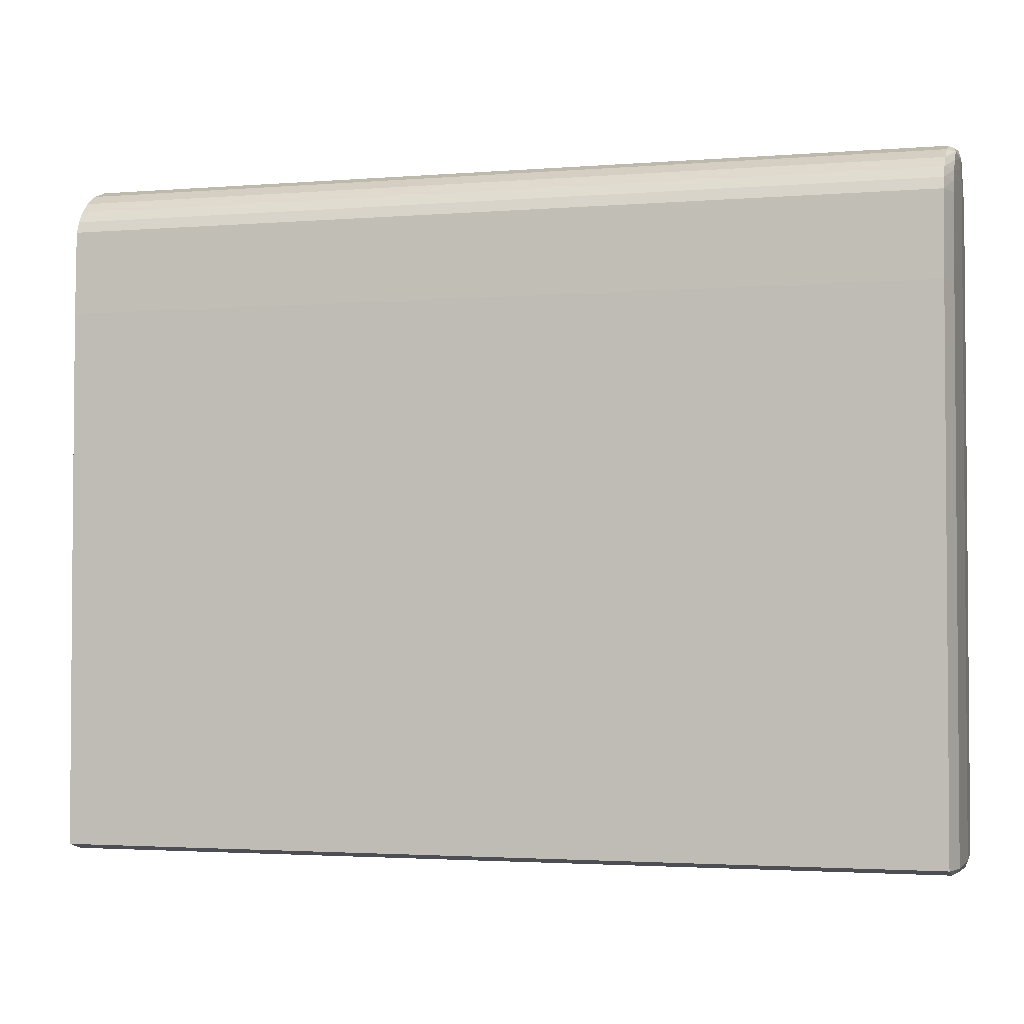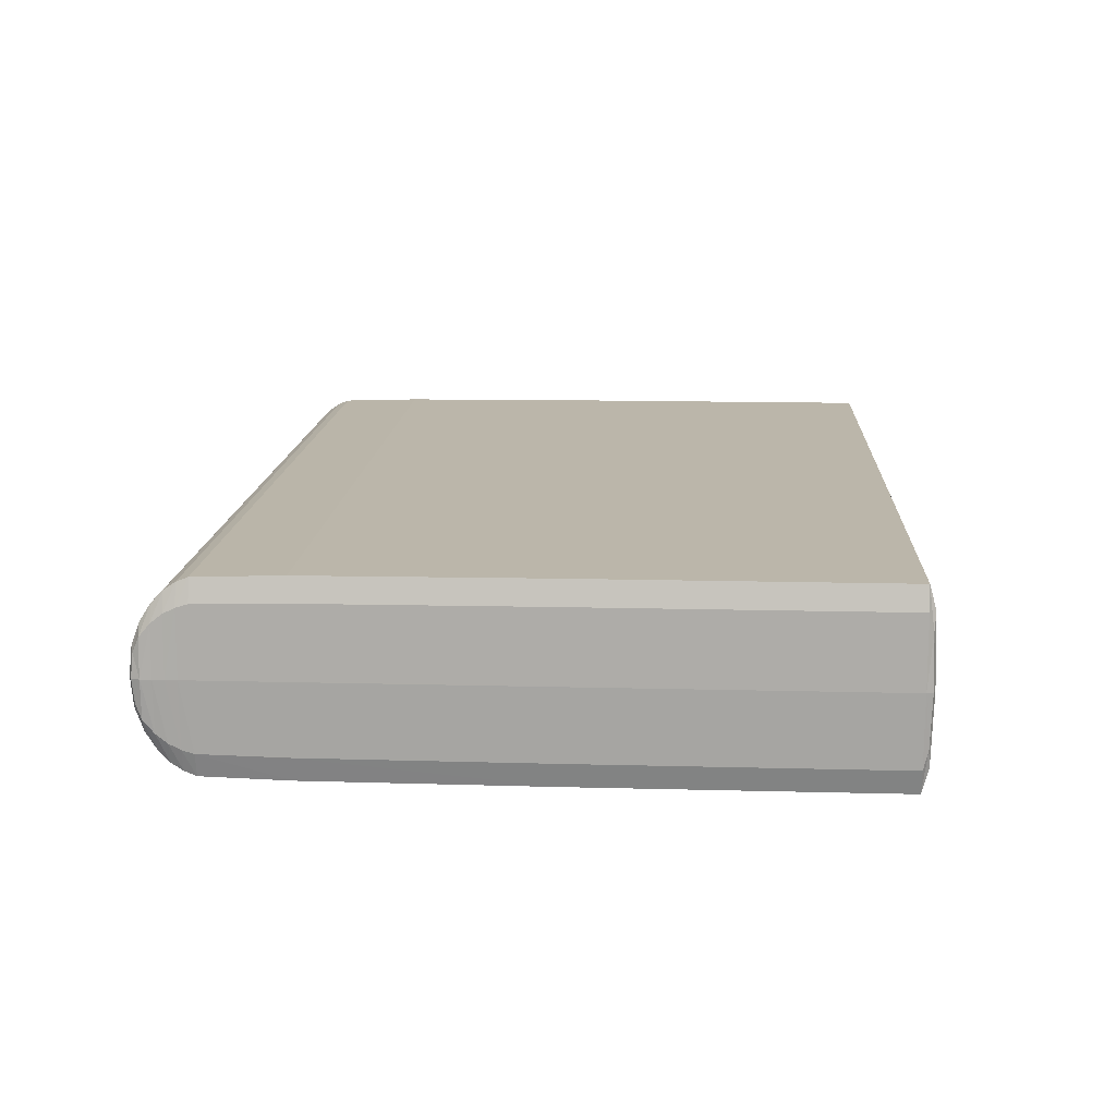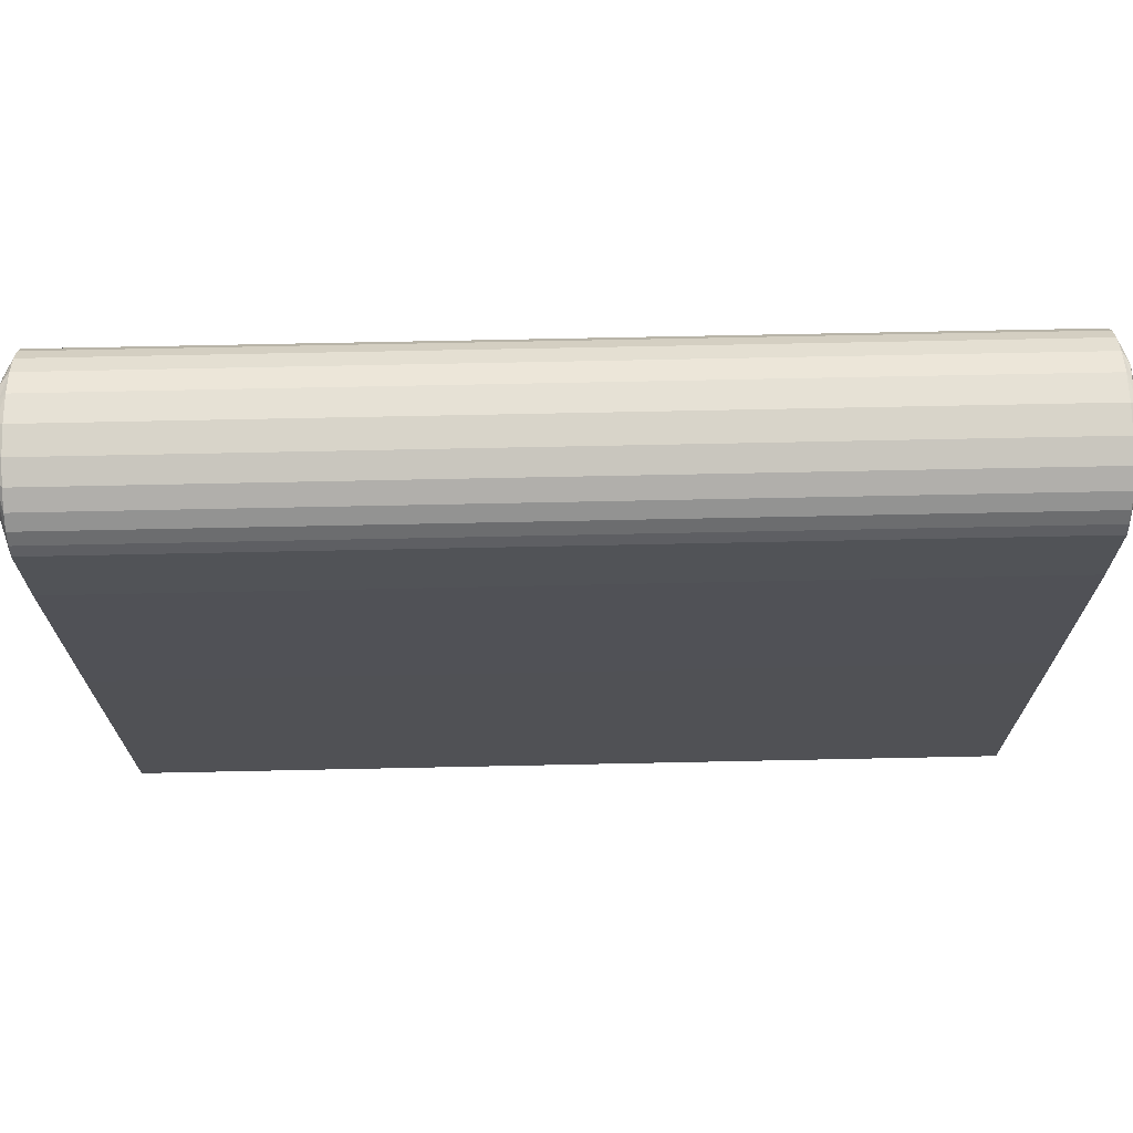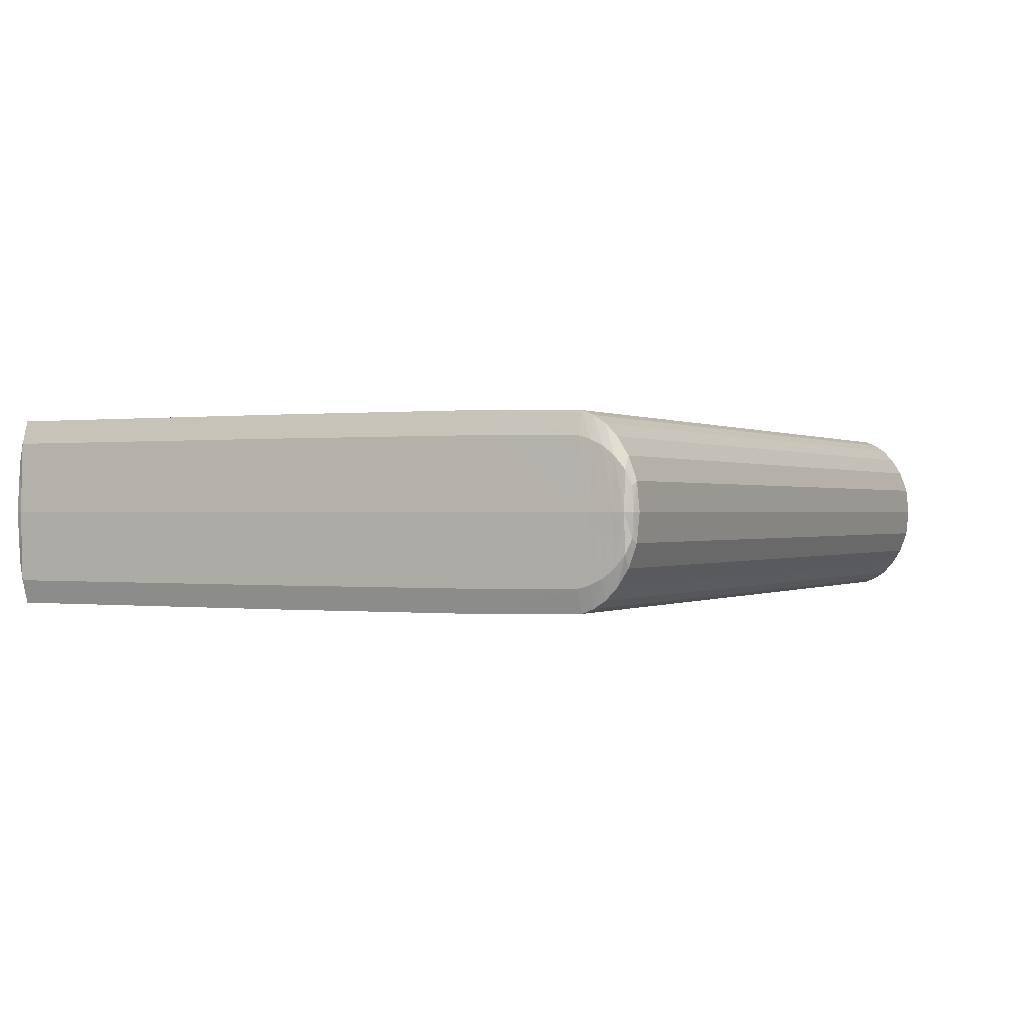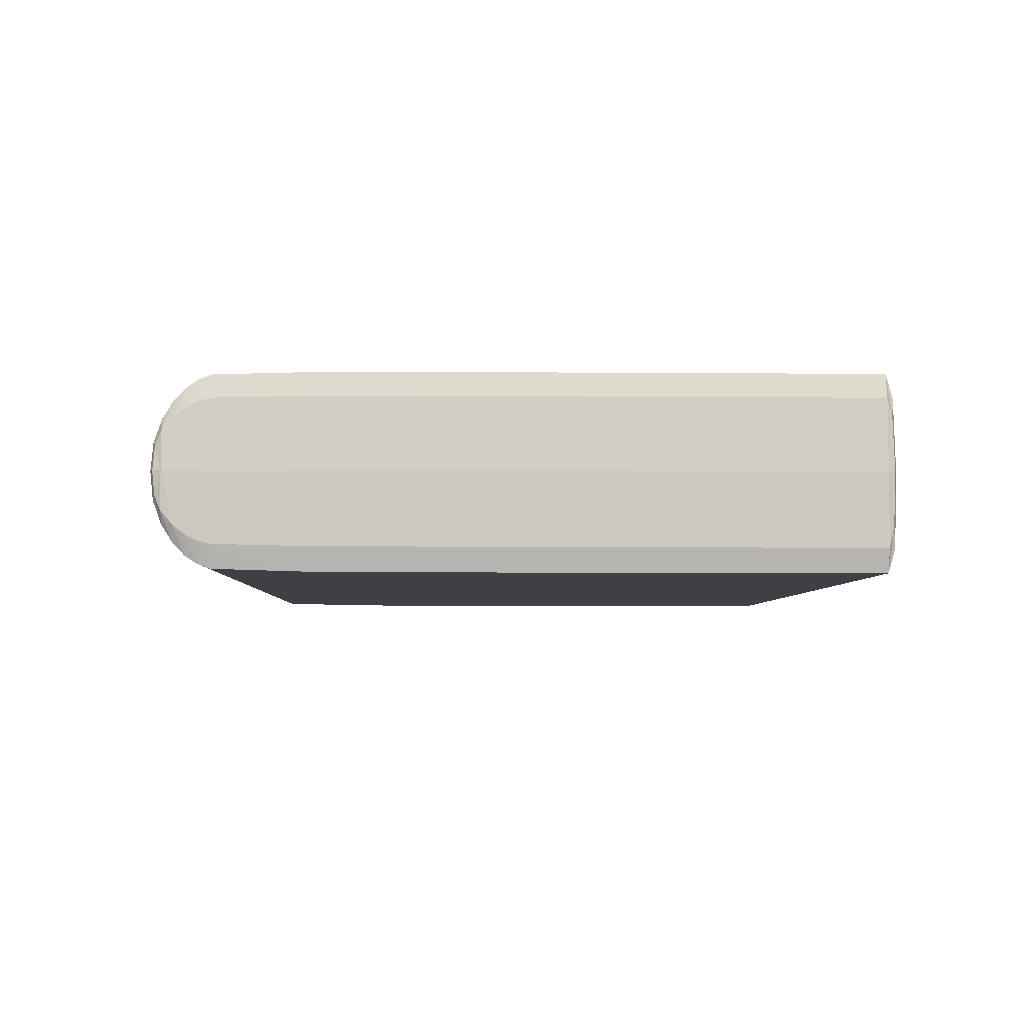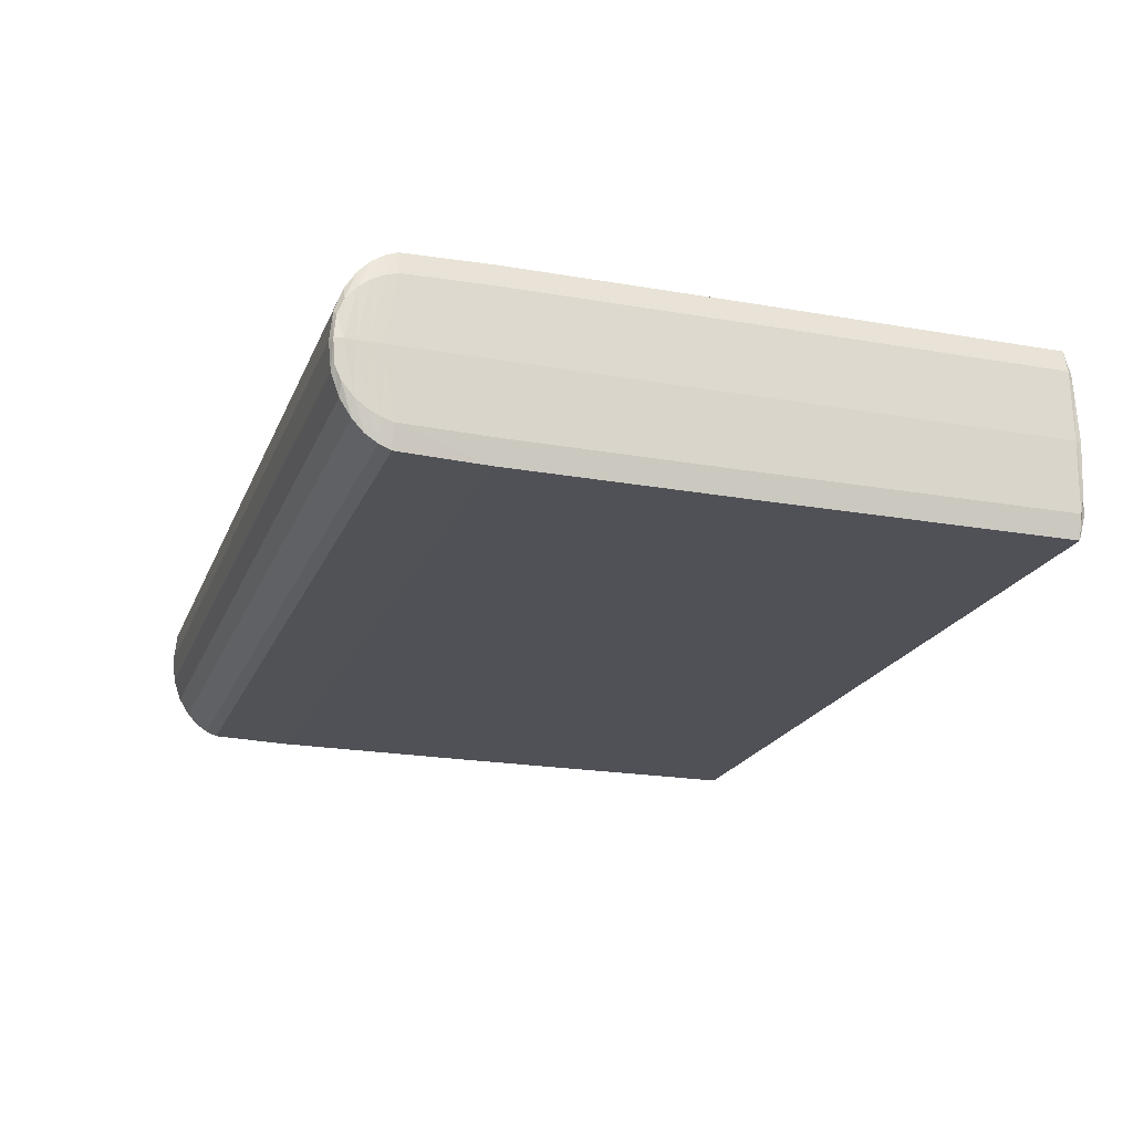
<metadata>
{"format":"obj","ext":"obj","renderer":"f3d","projection":"perspective","resolution":1024,"background":"white","views":[{"elev":-2.6,"azim":15.7,"up":"+Y"},{"elev":14.1,"azim":-86.7,"up":"+Z"},{"elev":69.7,"azim":178.8,"up":"+Y"},{"elev":0.0,"azim":116.7,"up":"+Z"},{"elev":-4.8,"azim":-91.6,"up":"+Z"},{"elev":-20.4,"azim":-107.9,"up":"+Z"}]}
</metadata>
<code>
o Cube
v -0.9821 -0.03048 -0
v -0.9821 1.506 0
v 1 1.483 0
v -0.9821 1.483 0.1097
v -1 1.483 0
v -0.9821 -0.01154 -0.2074
v 1 1.434 0
v -0.9821 1.434 0.1732
v -1 1.434 -0
v -0.9821 1.483 -0.1097
v -0.9821 1.434 -0.1732
v 1 1.383 0
v -0.9821 1.383 0.2002
v -1 1.383 -0
v -0.9821 1.383 -0.2002
v 1 0.6823 0
v -0.9821 0.6823 0.2074
v -1 0.6823 -0
v -0.004101 -0.03048 0
v -0.004101 1.506 0
v -0.004101 1.483 0.1097
v -0.0041 -0.01154 -0.2074
v -0.004101 1.434 0.1732
v -0.0041 1.483 -0.1097
v -0.0041 1.434 -0.1732
v -0.004101 1.383 0.2002
v -0.0041 1.383 -0.2002
v -0.004101 0.6823 0.2074
v 0.978 -0.03048 0
v 0.978 1.506 0
v 0.978 1.483 0.1097
v 0.978 -0.01154 -0.2074
v 0.978 1.434 0.1732
v 0.978 1.483 -0.1097
v 0.978 1.434 -0.1732
v 0.978 1.383 0.2002
v 0.978 1.383 -0.2002
v 0.978 0.6823 0.2074
v -0.9821 0.6823 -0.2074
v 1 -0.01154 0
v -0.9821 -0.01154 0.2074
v -1 -0.01154 -0
v -0.0041 0.6823 -0.2074
v -0.004101 -0.01154 0.2074
v 0.978 0.6823 -0.2074
v 0.978 -0.01154 0.2074
v 0.9945 -0.02574 0
v -0.9821 -0.02574 -0.1555
v 0.9945 1.483 -0.08229
v -0.9821 -0.02574 0.1555
v 0.9945 1.483 0.08229
v -0.9955 -0.02574 -0
v -0.9955 1.483 0.08229
v -0.9955 1.483 -0.08229
v 0.9945 1.5 0
v -0.9821 1.5 -0.06046
v -0.9821 1.5 0.06046
v -0.9955 1.5 0
v 0.9945 -0.01154 -0.1555
v 0.9945 -0.01154 0.1555
v -0.9955 -0.01154 0.1555
v -0.9955 -0.01154 -0.1555
v 1 1.459 0
v -0.9821 1.459 0.1474
v -1 1.459 -0
v -0.9821 1.459 -0.1474
v 0.9945 1.434 -0.1299
v 0.9945 1.434 0.1299
v -0.9955 1.434 0.1299
v -0.9955 1.434 -0.1299
v -0.9821 1.409 -0.1899
v 1 1.409 0
v -0.9821 1.409 0.1899
v -1 1.409 -0
v 0.9945 1.383 -0.1502
v 0.9945 1.383 0.1502
v -0.9955 1.383 0.1502
v -0.9955 1.383 -0.1502
v -0.9821 1.195 -0.2056
v 1 1.195 0
v -0.9821 1.195 0.2056
v -1 1.195 -0
v 0.978 -0.02574 -0.1555
v 0.978 -0.02574 0.1555
v 0.978 1.5 -0.06046
v 0.978 1.5 0.06046
v 0.978 1.459 0.1474
v 0.978 1.459 -0.1474
v 0.978 1.409 -0.1899
v 0.978 1.409 0.1899
v 0.978 1.195 -0.2056
v 0.978 1.195 0.2056
v -0.7286 -0.03048 -0
v -0.7286 1.506 0
v -0.7286 1.483 0.1097
v -0.7286 0.6823 -0.2074
v -0.7286 1.434 0.1732
v -0.7286 1.483 -0.1097
v -0.7286 1.434 -0.1732
v -0.7286 1.383 0.2002
v -0.7286 1.383 -0.2002
v -0.7286 -0.01154 0.2074
v -0.0041 -0.02574 -0.1555
v -0.004101 -0.02574 0.1555
v -0.0041 1.5 -0.06046
v -0.004101 1.5 0.06046
v -0.004101 1.459 0.1474
v -0.0041 1.459 -0.1474
v -0.0041 1.409 -0.1899
v -0.004101 1.409 0.1899
v -0.0041 1.195 -0.2056
v -0.004101 1.195 0.2056
v 0.7214 -0.03048 0
v 0.7214 1.506 0
v 0.7214 1.483 0.1097
v 0.7214 0.6823 -0.2074
v 0.7214 1.434 0.1732
v 0.7214 1.483 -0.1097
v 0.7214 1.434 -0.1732
v 0.7214 1.383 0.2002
v 0.7214 1.383 -0.2002
v 0.7214 -0.01154 0.2074
v 0.9945 0.6823 -0.1555
v 0.9945 0.6823 0.1555
v -0.9955 0.6823 0.1555
v -0.9955 0.6823 -0.1555
v -0.7286 -0.01154 -0.2074
v -0.7286 0.6823 0.2074
v 0.7214 -0.01154 -0.2074
v 0.7214 0.6823 0.2074
v -0.9821 0.1714 -0.2074
v 1 0.1714 0
v -0.9821 0.1714 0.2074
v -1 0.1714 -0
v -0.0041 0.1714 -0.2074
v -0.004101 0.1714 0.2074
v 0.978 0.1714 -0.2074
v 0.978 0.1714 0.2074
v 0.9902 -0.02206 -0.1152
v 0.9902 -0.02206 0.1152
v -0.992 -0.02206 0.1152
v -0.992 -0.02206 -0.1152
v 0.9902 1.496 -0.05125
v 0.9902 1.496 0.05125
v -0.992 1.496 0.05125
v -0.992 1.496 -0.05125
v 0.9945 1.459 -0.1106
v 0.9945 1.459 0.1106
v -0.9955 1.459 0.1106
v -0.9955 1.459 -0.1106
v 0.9945 1.409 -0.1424
v 0.9945 1.409 0.1424
v -0.9955 1.409 0.1424
v -0.9955 1.409 -0.1424
v 0.9945 1.195 -0.1542
v 0.9945 1.195 0.1542
v -0.9955 1.195 0.1542
v -0.9955 1.195 -0.1542
v -0.7286 -0.02574 -0.1555
v -0.7286 -0.02574 0.1555
v -0.7286 1.5 -0.06046
v -0.7286 1.5 0.06046
v -0.7286 1.459 0.1474
v -0.7286 1.459 -0.1474
v -0.7286 1.409 -0.1899
v -0.7286 1.409 0.1899
v -0.7286 1.195 -0.2056
v -0.7286 1.195 0.2056
v 0.7214 -0.02574 -0.1555
v 0.7214 -0.02574 0.1555
v 0.7214 1.5 -0.06046
v 0.7214 1.5 0.06046
v 0.7214 1.459 0.1474
v 0.7214 1.459 -0.1474
v 0.7214 1.409 -0.1899
v 0.7214 1.409 0.1899
v 0.7214 1.195 -0.2056
v 0.7214 1.195 0.2056
v 0.9945 0.1714 -0.1555
v 0.9945 0.1714 0.1555
v -0.9955 0.1714 0.1555
v -0.9955 0.1714 -0.1555
v -0.7286 0.1714 -0.2074
v -0.7286 0.1714 0.2074
v 0.7214 0.1714 -0.2074
v 0.7214 0.1714 0.2074
f 1 48 93
f 1 93 50
f 1 50 141
f 1 52 142
f 2 94 161
f 2 56 58
f 2 58 57
f 2 57 94
f 3 63 147
f 3 49 143
f 3 55 144
f 3 51 148
f 4 64 95
f 4 95 57
f 4 57 145
f 4 53 64
f 5 65 149
f 5 53 145
f 5 58 146
f 5 54 150
f 6 131 127
f 6 127 48
f 6 48 142
f 6 62 131
f 7 72 151
f 7 67 63
f 7 63 68
f 7 68 152
f 8 73 97
f 8 97 64
f 8 64 149
f 8 69 73
f 9 74 153
f 9 69 65
f 9 65 70
f 9 70 154
f 10 56 98
f 10 98 66
f 10 66 54
f 10 54 146
f 11 66 99
f 11 99 71
f 11 71 70
f 11 70 150
f 12 80 155
f 12 75 72
f 12 72 76
f 12 76 156
f 13 81 168
f 13 100 73
f 13 73 153
f 13 77 81
f 14 82 157
f 14 77 74
f 14 74 78
f 14 78 158
f 15 71 101
f 15 101 79
f 15 79 78
f 15 78 154
f 16 132 123
f 16 123 80
f 16 80 124
f 16 124 132
f 17 133 128
f 17 128 81
f 17 81 157
f 17 125 133
f 18 134 125
f 18 125 82
f 18 82 126
f 18 126 134
f 19 103 113
f 19 113 104
f 19 104 93
f 19 93 103
f 20 114 171
f 20 105 94
f 20 94 162
f 20 106 114
f 21 107 115
f 21 115 106
f 21 106 95
f 21 95 107
f 22 135 129
f 22 129 103
f 22 103 127
f 22 127 135
f 23 110 117
f 23 117 107
f 23 107 97
f 23 97 110
f 24 105 118
f 24 118 108
f 24 108 98
f 24 98 105
f 25 108 119
f 25 119 109
f 25 109 99
f 25 99 108
f 26 112 120
f 26 120 110
f 26 110 100
f 26 100 112
f 27 109 121
f 27 121 111
f 27 111 101
f 27 101 109
f 28 136 130
f 28 130 112
f 28 112 128
f 28 128 136
f 29 83 139
f 29 47 140
f 29 84 113
f 29 113 83
f 30 55 85
f 30 85 114
f 30 114 172
f 30 86 55
f 31 87 51
f 31 51 144
f 31 86 115
f 31 115 87
f 32 137 59
f 32 59 139
f 32 83 129
f 32 129 137
f 33 90 68
f 33 68 148
f 33 87 117
f 33 117 90
f 34 85 143
f 34 49 88
f 34 88 118
f 34 118 171
f 35 88 147
f 35 67 89
f 35 89 119
f 35 119 88
f 36 92 76
f 36 76 152
f 36 90 120
f 36 120 92
f 37 89 151
f 37 75 91
f 37 91 121
f 37 121 89
f 38 138 124
f 38 124 156
f 38 92 130
f 38 130 138
f 39 79 96
f 39 96 131
f 39 131 126
f 39 126 158
f 40 47 139
f 40 59 132
f 40 132 60
f 40 60 140
f 41 50 102
f 41 102 133
f 41 133 61
f 41 61 141
f 42 52 141
f 42 61 134
f 42 134 62
f 42 62 142
f 43 111 116
f 43 116 135
f 43 135 96
f 43 96 111
f 44 104 122
f 44 122 136
f 44 136 102
f 44 102 104
f 45 91 155
f 45 123 137
f 45 137 116
f 45 116 91
f 46 84 140
f 46 60 138
f 46 138 122
f 46 122 84
f 48 159 93
f 93 160 50
f 52 1 141
f 48 1 142
f 56 2 161
f 56 146 58
f 58 145 57
f 57 162 94
f 49 3 147
f 55 3 143
f 51 3 144
f 63 3 148
f 64 163 95
f 95 162 57
f 53 4 145
f 53 149 64
f 53 5 149
f 58 5 145
f 54 5 146
f 65 5 150
f 131 183 127
f 127 159 48
f 62 6 142
f 62 182 131
f 67 7 151
f 67 147 63
f 63 148 68
f 72 7 152
f 73 166 97
f 97 163 64
f 69 8 149
f 69 153 73
f 69 9 153
f 69 149 65
f 65 150 70
f 74 9 154
f 56 161 98
f 98 164 66
f 66 150 54
f 56 10 146
f 66 164 99
f 99 165 71
f 71 154 70
f 66 11 150
f 75 12 155
f 75 151 72
f 72 152 76
f 80 12 156
f 100 13 168
f 100 166 73
f 77 13 153
f 77 157 81
f 77 14 157
f 77 153 74
f 74 154 78
f 82 14 158
f 71 165 101
f 101 167 79
f 79 158 78
f 71 15 154
f 132 179 123
f 123 155 80
f 80 156 124
f 124 180 132
f 133 184 128
f 128 168 81
f 125 17 157
f 125 181 133
f 134 181 125
f 125 157 82
f 82 158 126
f 126 182 134
f 103 169 113
f 113 170 104
f 104 160 93
f 93 159 103
f 105 20 171
f 105 161 94
f 106 20 162
f 106 172 114
f 107 173 115
f 115 172 106
f 106 162 95
f 95 163 107
f 135 185 129
f 129 169 103
f 103 159 127
f 127 183 135
f 110 176 117
f 117 173 107
f 107 163 97
f 97 166 110
f 105 171 118
f 118 174 108
f 108 164 98
f 98 161 105
f 108 174 119
f 119 175 109
f 109 165 99
f 99 164 108
f 112 178 120
f 120 176 110
f 110 166 100
f 100 168 112
f 109 175 121
f 121 177 111
f 111 167 101
f 101 165 109
f 136 186 130
f 130 178 112
f 112 168 128
f 128 184 136
f 47 29 139
f 84 29 140
f 84 170 113
f 113 169 83
f 55 143 85
f 85 171 114
f 86 30 172
f 86 144 55
f 87 148 51
f 86 31 144
f 86 172 115
f 115 173 87
f 137 179 59
f 83 32 139
f 83 169 129
f 129 185 137
f 90 152 68
f 87 33 148
f 87 173 117
f 117 176 90
f 49 34 143
f 49 147 88
f 88 174 118
f 85 34 171
f 67 35 147
f 67 151 89
f 89 175 119
f 119 174 88
f 92 156 76
f 90 36 152
f 90 176 120
f 120 178 92
f 75 37 151
f 75 155 91
f 91 177 121
f 121 175 89
f 138 180 124
f 92 38 156
f 92 178 130
f 130 186 138
f 79 167 96
f 96 183 131
f 131 182 126
f 79 39 158
f 59 40 139
f 59 179 132
f 132 180 60
f 47 40 140
f 50 160 102
f 102 184 133
f 133 181 61
f 50 41 141
f 61 42 141
f 61 181 134
f 134 182 62
f 52 42 142
f 111 177 116
f 116 185 135
f 135 183 96
f 96 167 111
f 104 170 122
f 122 186 136
f 136 184 102
f 102 160 104
f 123 45 155
f 123 179 137
f 137 185 116
f 116 177 91
f 60 46 140
f 60 180 138
f 138 186 122
f 122 170 84

</code>
